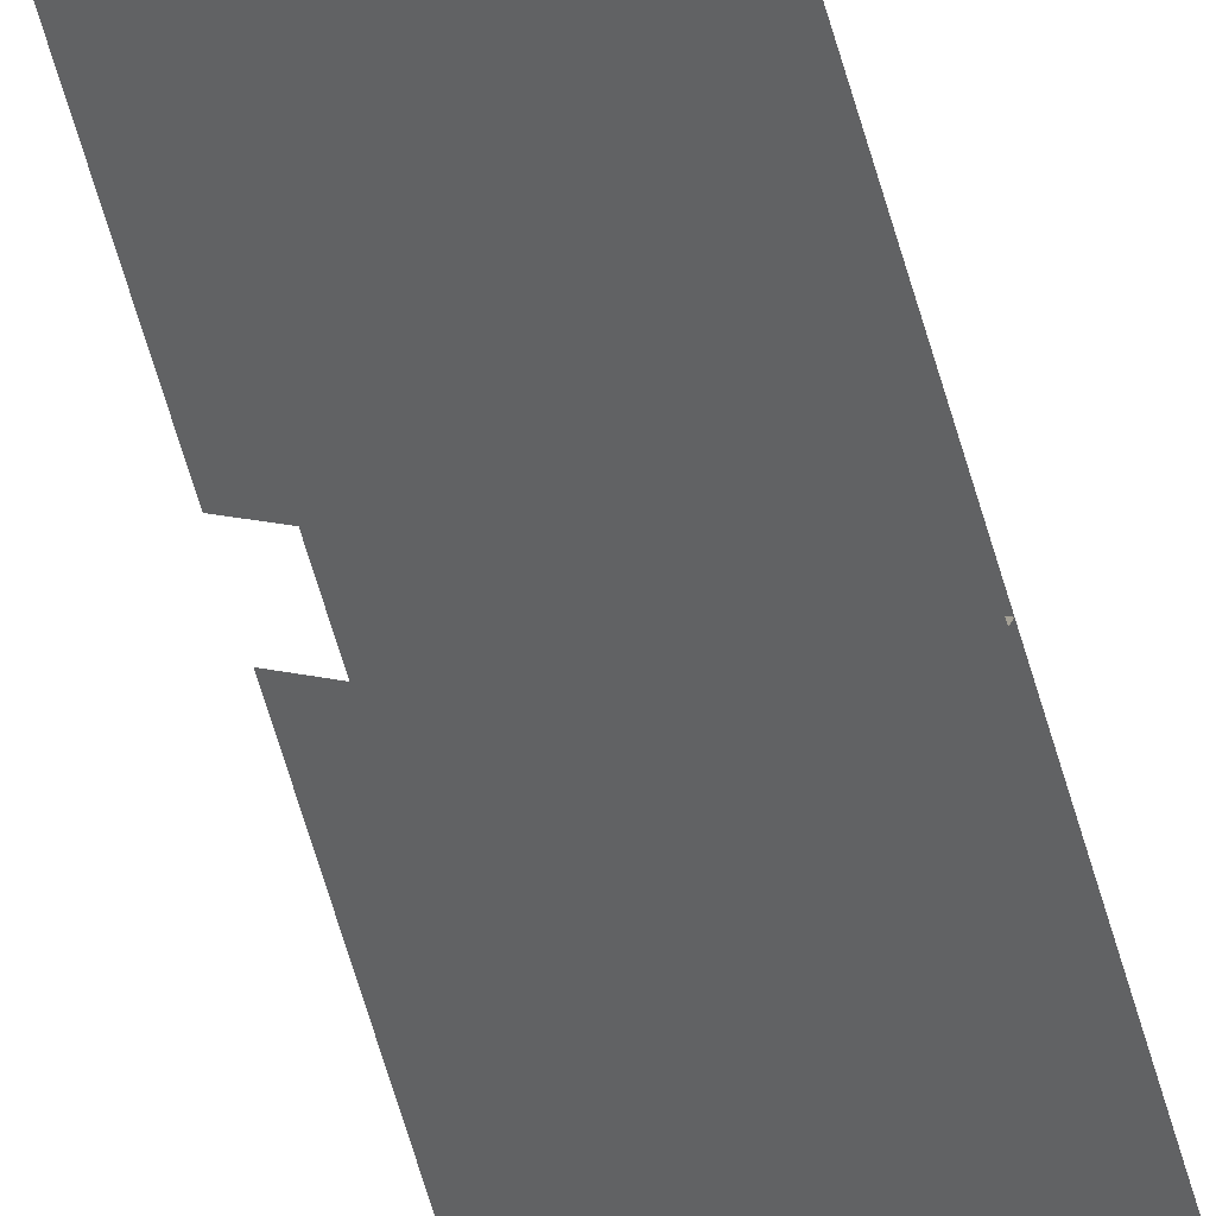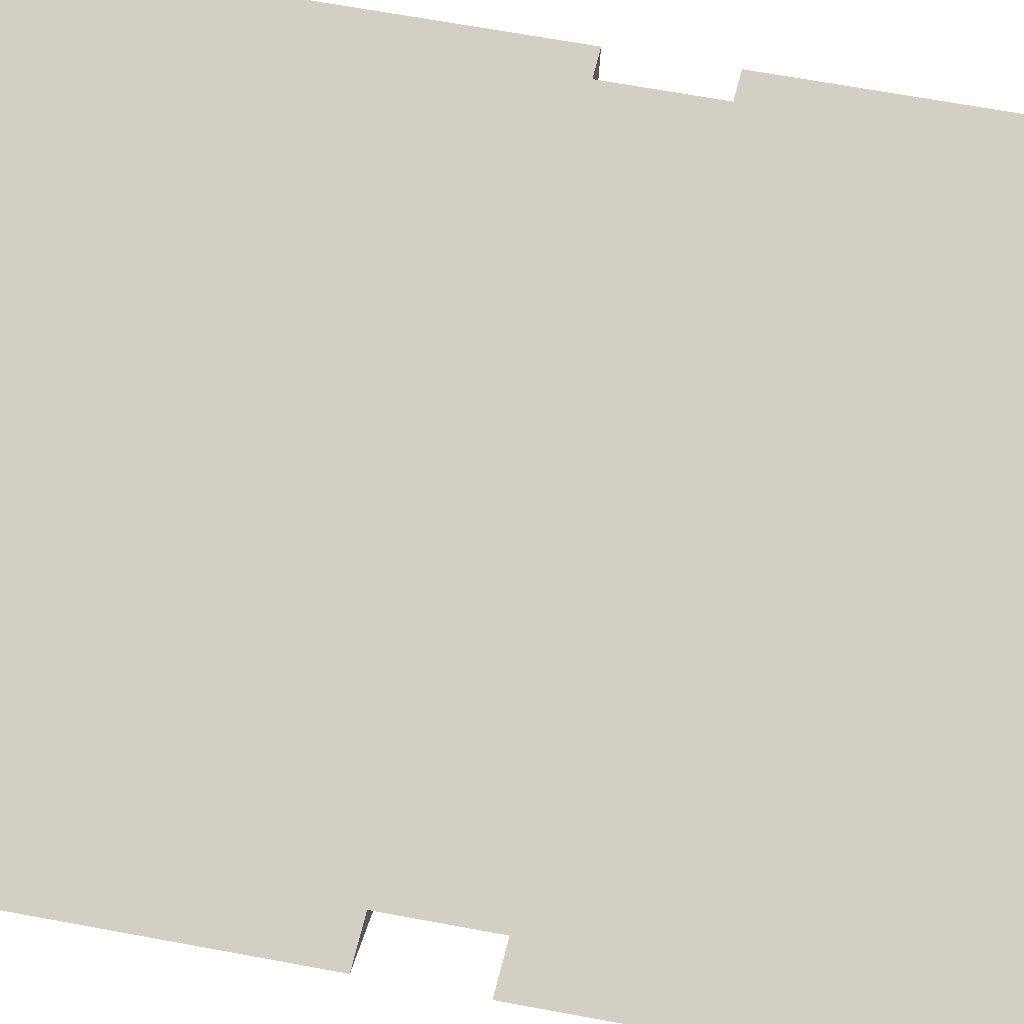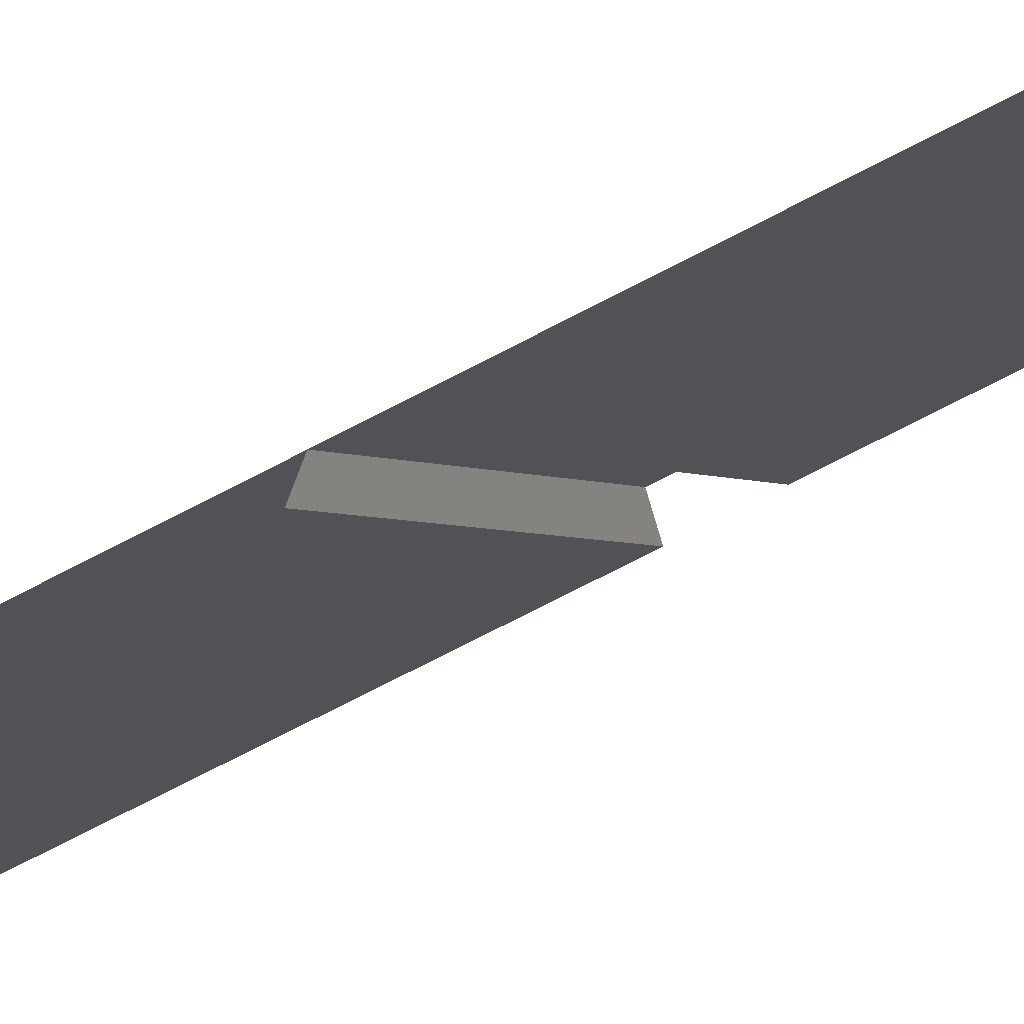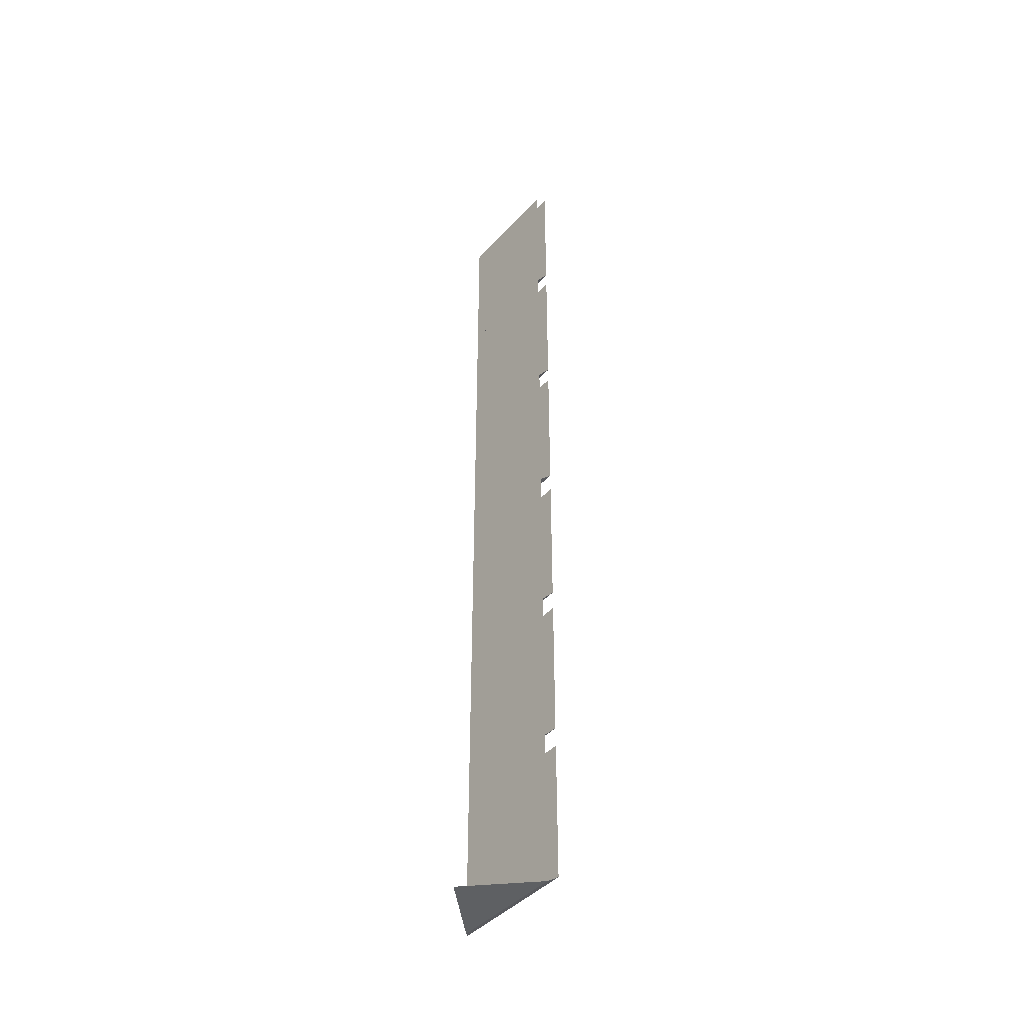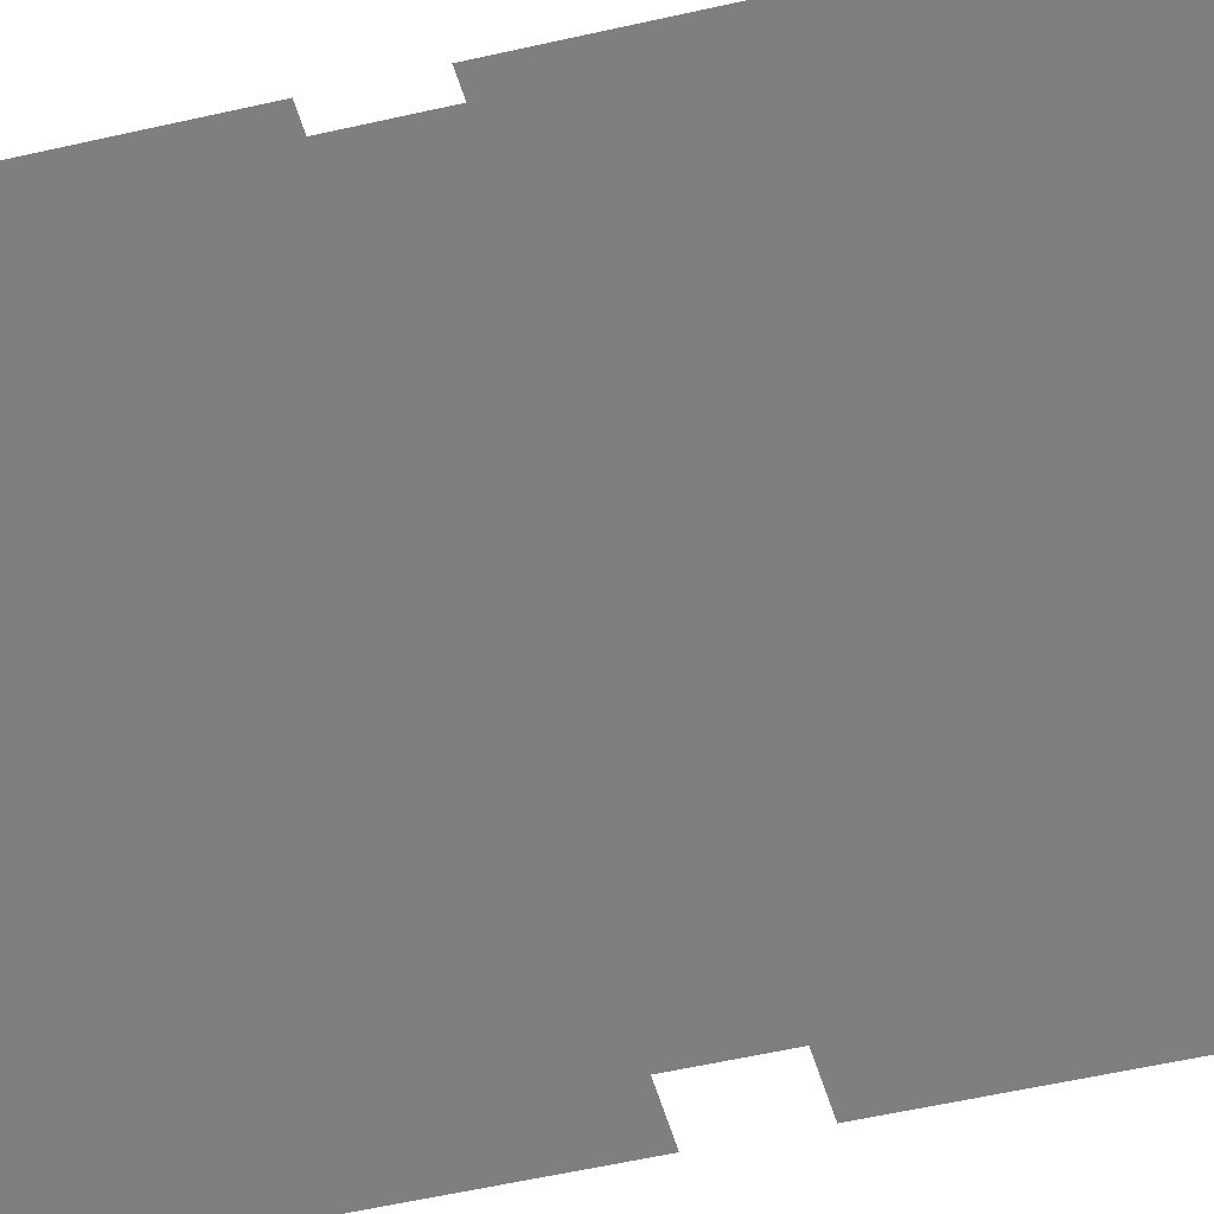
<metadata>
{"format":"obj","ext":"obj","renderer":"f3d","projection":"perspective","resolution":1024,"background":"white","views":[{"elev":-66.6,"azim":-163.6,"up":"+Z"},{"elev":26.7,"azim":-69.2,"up":"+Z"},{"elev":-52.2,"azim":-57.8,"up":"+Z"},{"elev":-42.7,"azim":6.6,"up":"+Y"},{"elev":-22.5,"azim":117.4,"up":"+Z"}]}
</metadata>
<code>
v -0.2812 -1.516 0.5
v -0.5 -1.516 0.2812
v -0.5 -1.18 0.2812
v -0.2812 -1.18 0.5
v -0.3047 -1.531 0.5
v -0.5 -1.531 0.3047
v -0.5 -1.562 0.2812
v -0.2812 -1.562 0.5
v -0.2812 -1.906 0.5
v -0.5 -1.906 0.2812
v -0.5 -1.922 0.3047
v -0.3047 -1.922 0.5
v -0.5 -0.7812 0.2812
v -0.2812 -0.7812 0.5
v -0.2812 -1.133 0.5
v -0.5 -1.133 0.2812
v -0.5 -1.141 0.3047
v -0.3047 -1.141 0.5
v -0.2812 -0.7422 0.5
v -0.5 -0.7422 0.2812
v -0.5 -0.3906 0.2812
v -0.2812 -0.3906 0.5
v -0.3047 -0.7578 0.5
v -0.5 -0.7578 0.3047
v -0.5 -0.007812 0.2812
v -0.2812 -0.007812 0.5
v -0.2812 -0.3516 0.5
v -0.5 -0.3516 0.2812
v -0.5 -0.3672 0.3047
v -0.3047 -0.3672 0.5
v -0.5 0 0.3047
v -0.3047 0 0.5
v -0.3047 -2.289 0.5
v -0.5 -2.289 0.3047
v -0.5 -2.289 0.5
v -0.2812 -2.281 0.5
v -0.5 -2.281 0.2812
v -0.5 -1.953 0.2812
v -0.2812 -1.953 0.5
f 1 2 3
f 1 3 4
f 2 1 5
f 2 5 6
f 34 33 35
f 7 8 9
f 7 9 10
f 10 9 11
f 11 9 12
f 13 14 15
f 13 15 16
f 16 15 17
f 17 15 18
f 25 26 27
f 25 27 28
f 28 27 29
f 29 27 30
f 19 20 21
f 19 21 22
f 20 19 23
f 20 23 24
f 33 34 36
f 36 34 37
f 36 37 38
f 36 38 39
f 31 32 33
f 31 33 34

</code>
